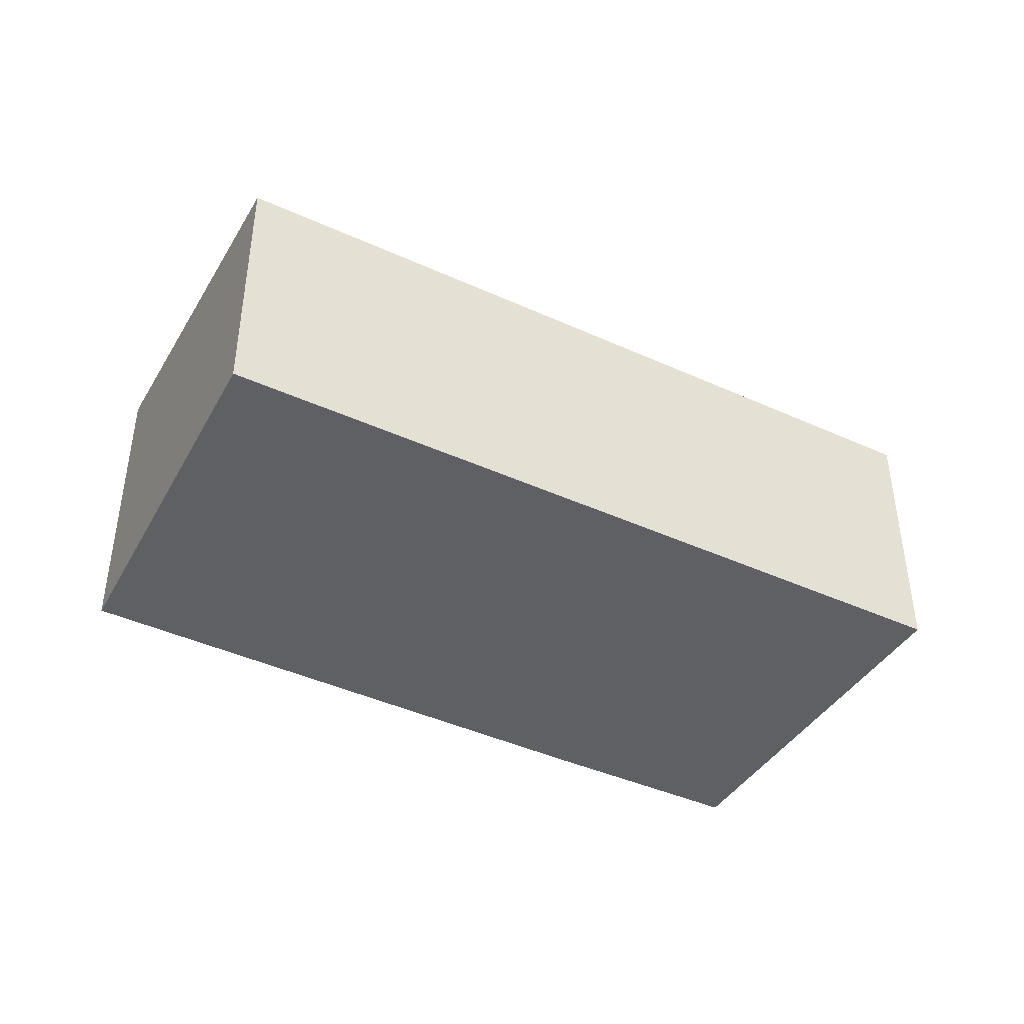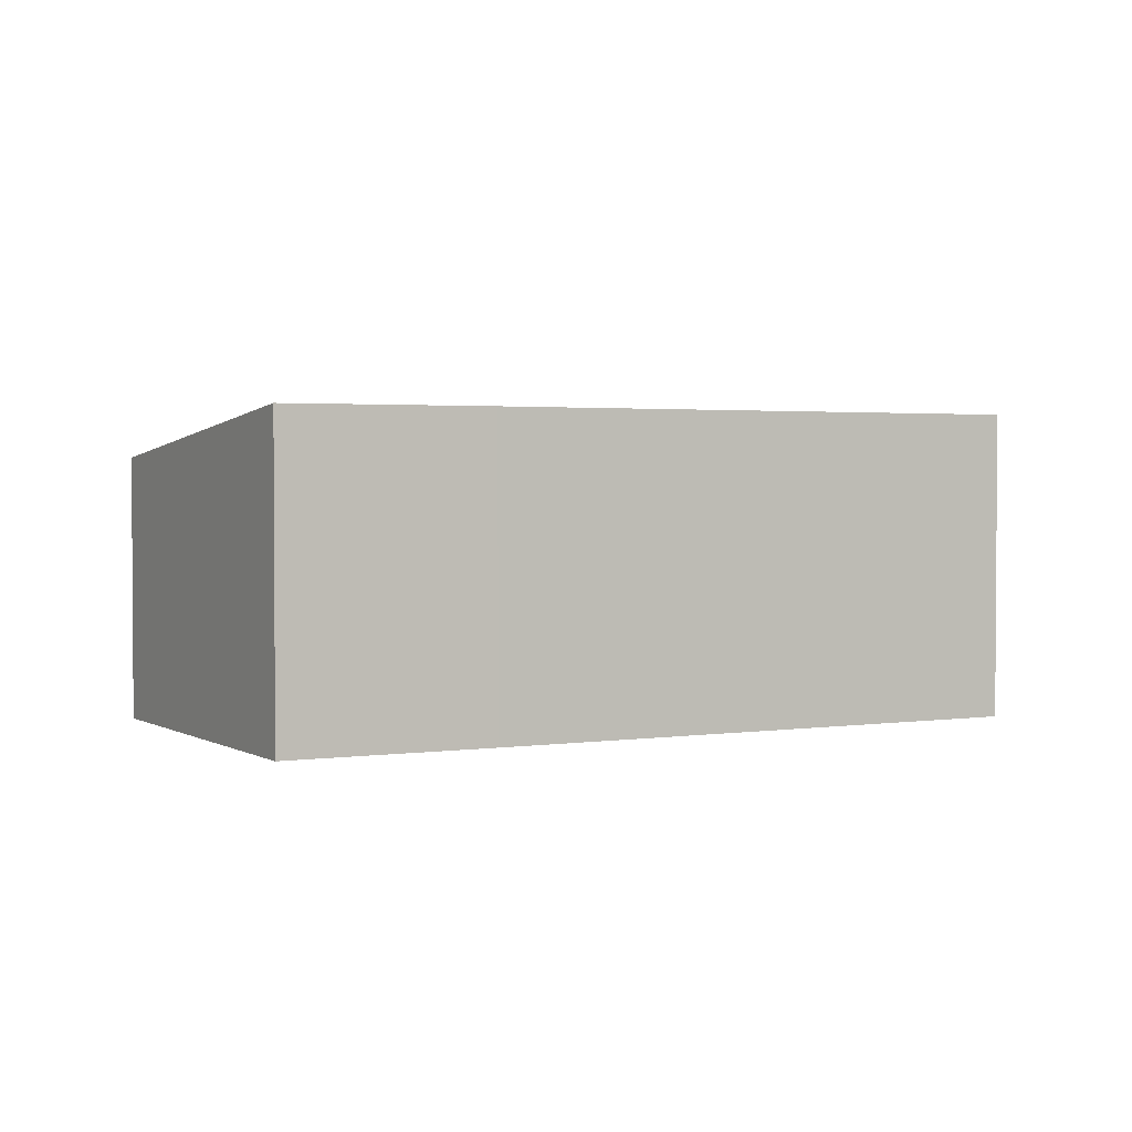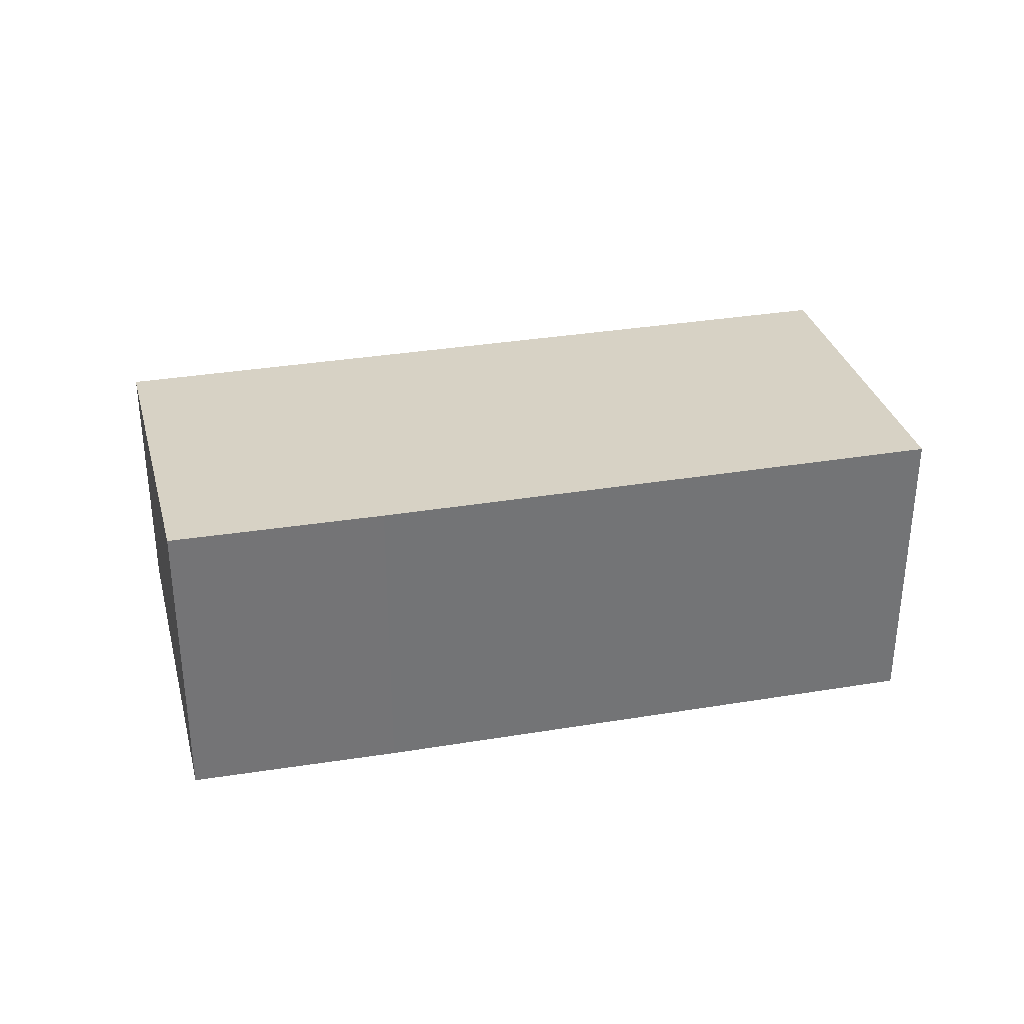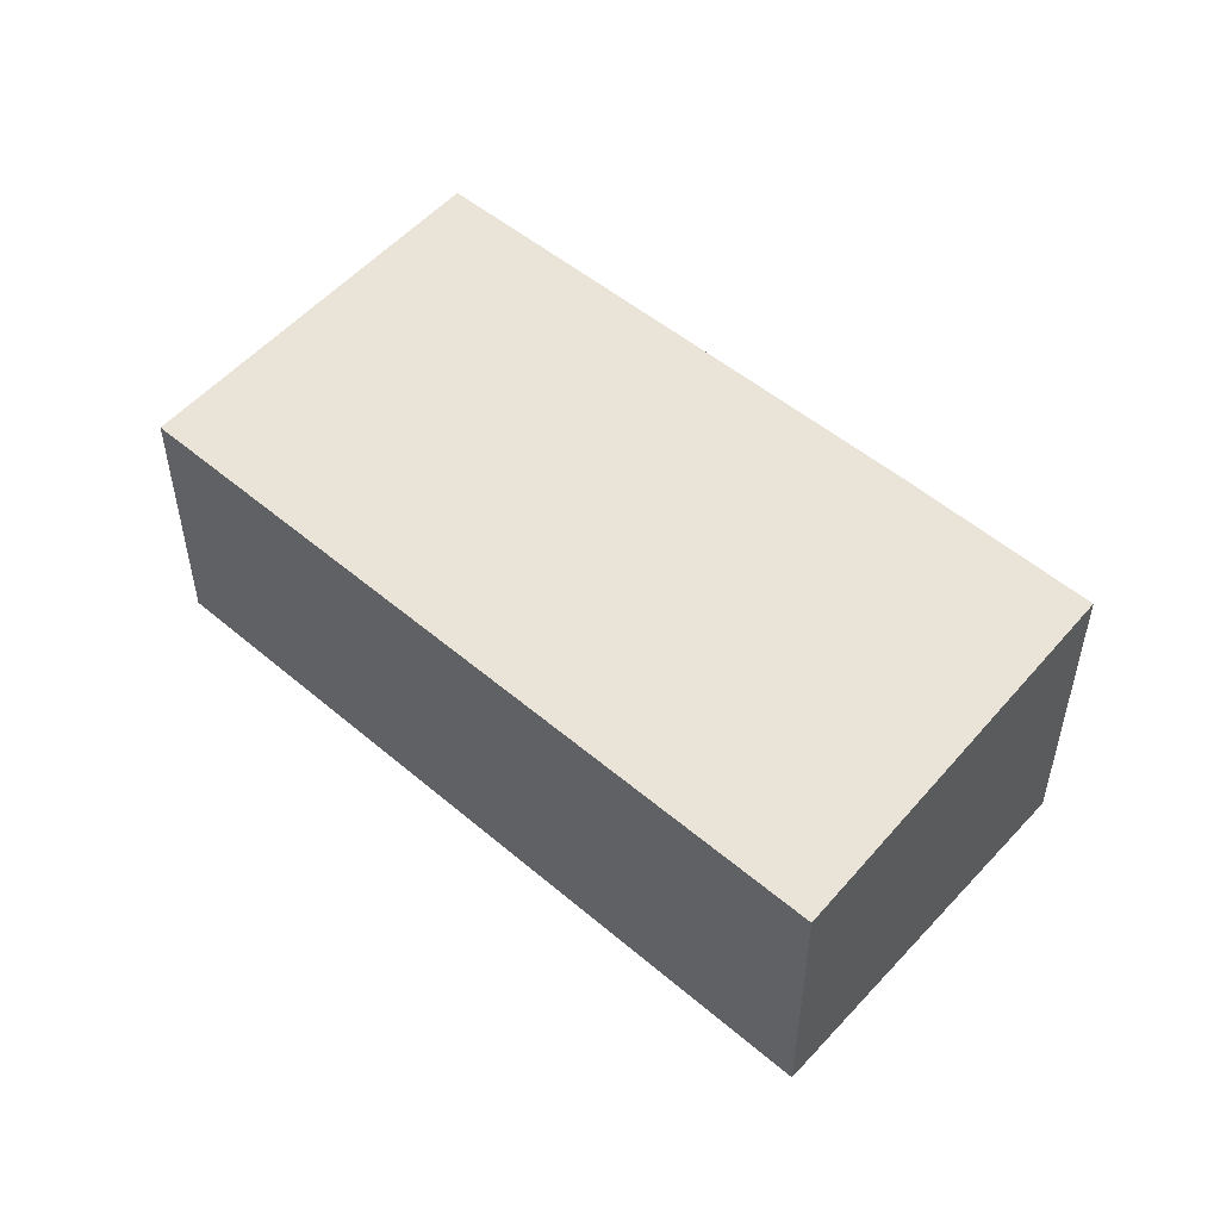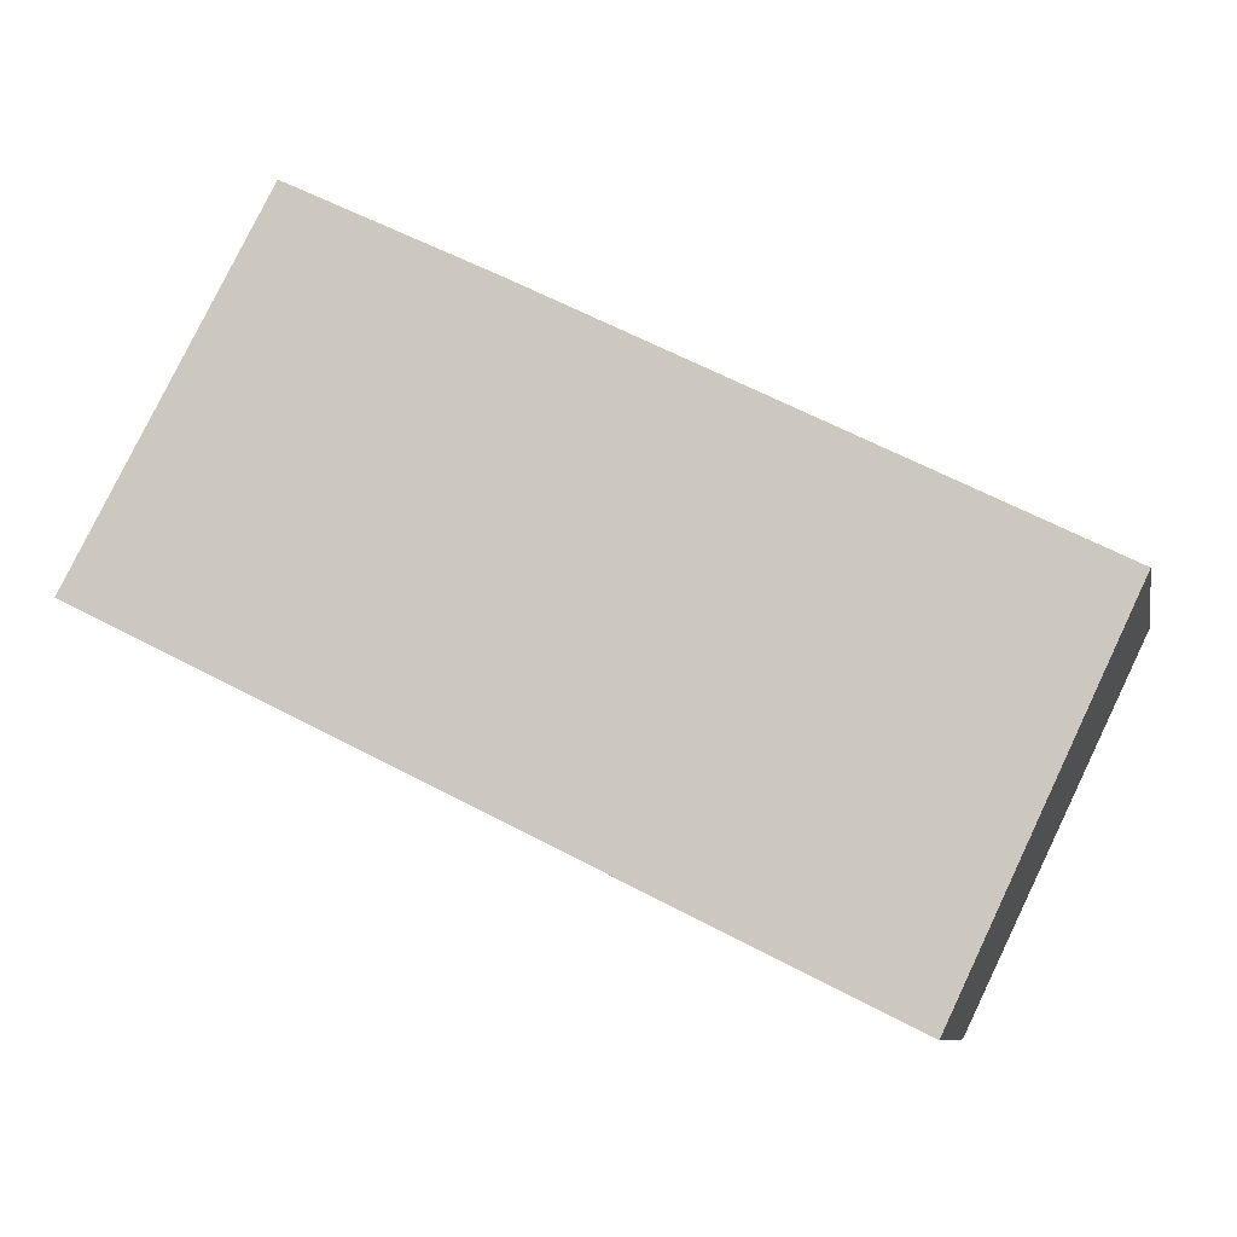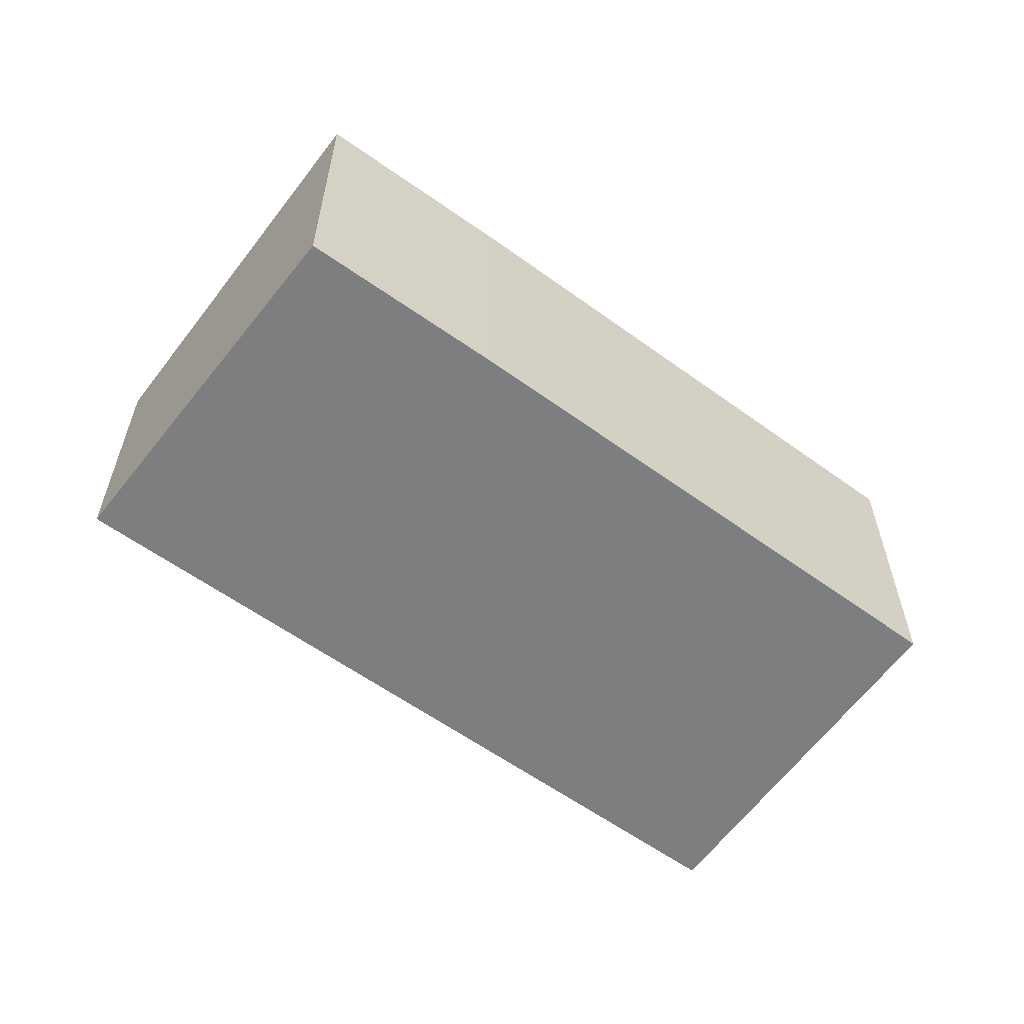
<metadata>
{"format":"obj","ext":"obj","renderer":"f3d","projection":"perspective","resolution":1024,"background":"white","views":[{"elev":-42.8,"azim":178.2,"up":"+Y"},{"elev":2.3,"azim":-0.9,"up":"+Y"},{"elev":34.2,"azim":14.2,"up":"+Y"},{"elev":51.5,"azim":-110.7,"up":"+Y"},{"elev":-8.8,"azim":11.0,"up":"+Z"},{"elev":-59.3,"azim":-10.0,"up":"+Y"}]}
</metadata>
<code>
v  0 2.836 1.737e-16
v  9.426 3.306 -0.048
v  7.651 2.836 -3.83
v  4.012 3.309 2.685
v  1.967 3.306 3.681
v  9.426 2.939e-18 -0.048
v  7.651 2.345e-16 -3.83
v  0 0 0
v  1.967 -2.254e-16 3.681
v  4.012 -1.644e-16 2.685
g defaultobject
f 1 2 3
f 2 1 4
f 4 1 5
f 6 3 2
f 3 6 7
f 7 1 3
f 1 7 8
f 1 9 5
f 9 1 8
f 4 6 2
f 6 4 10
f 10 4 5
f 10 5 9
f 6 8 7
f 8 6 10
f 8 10 9

</code>
